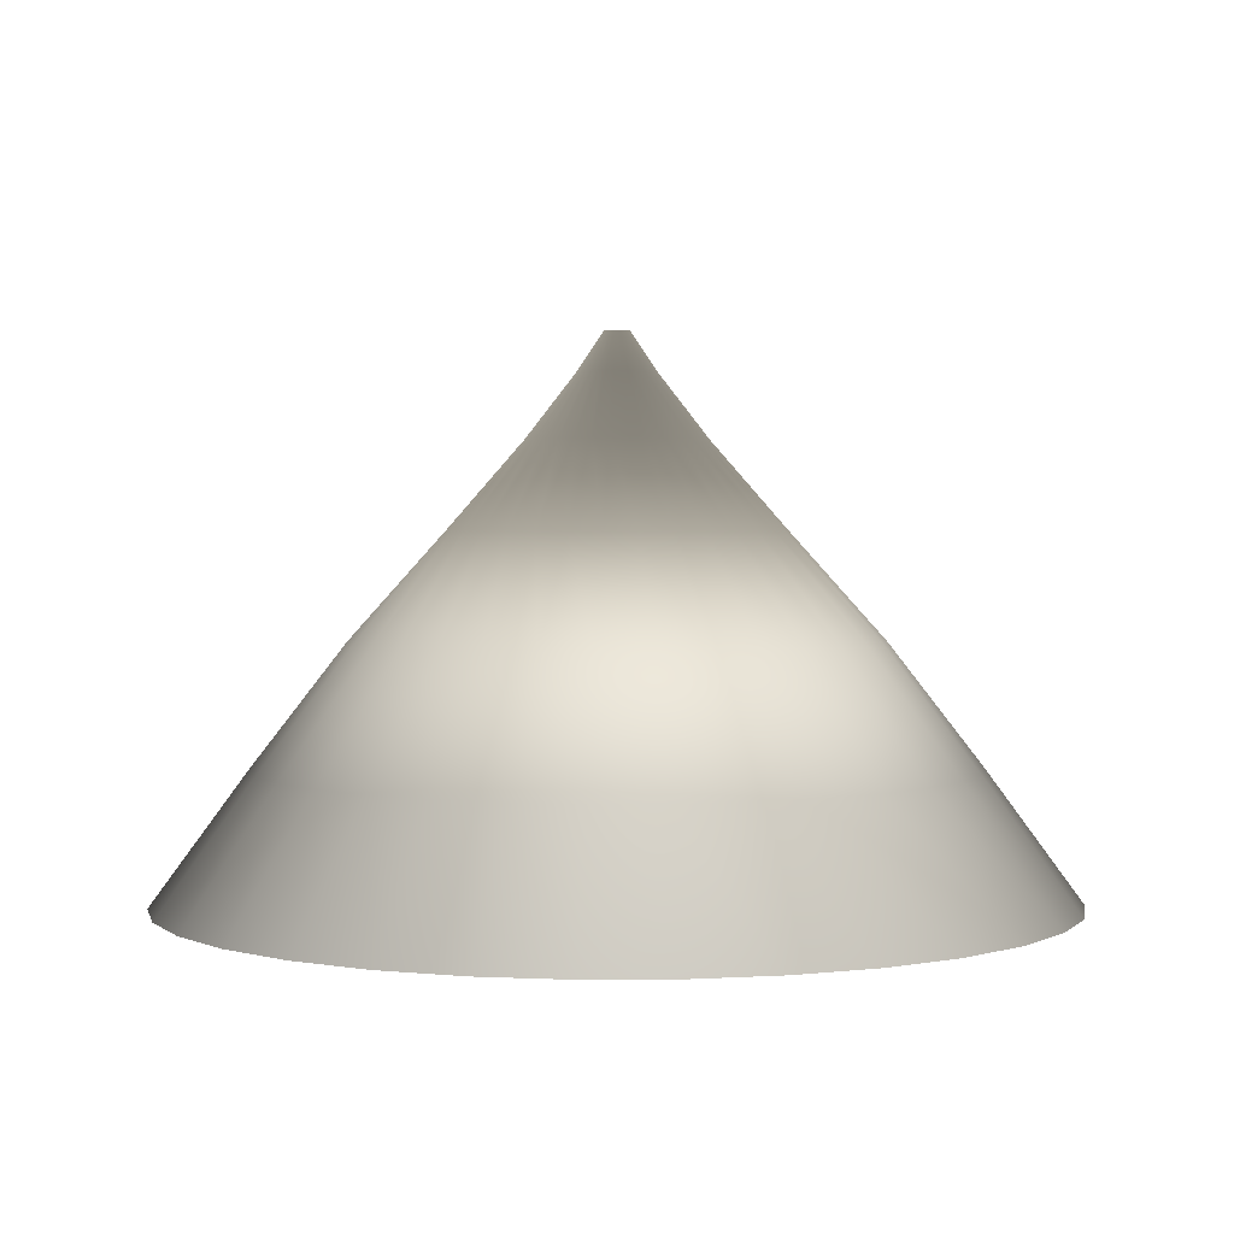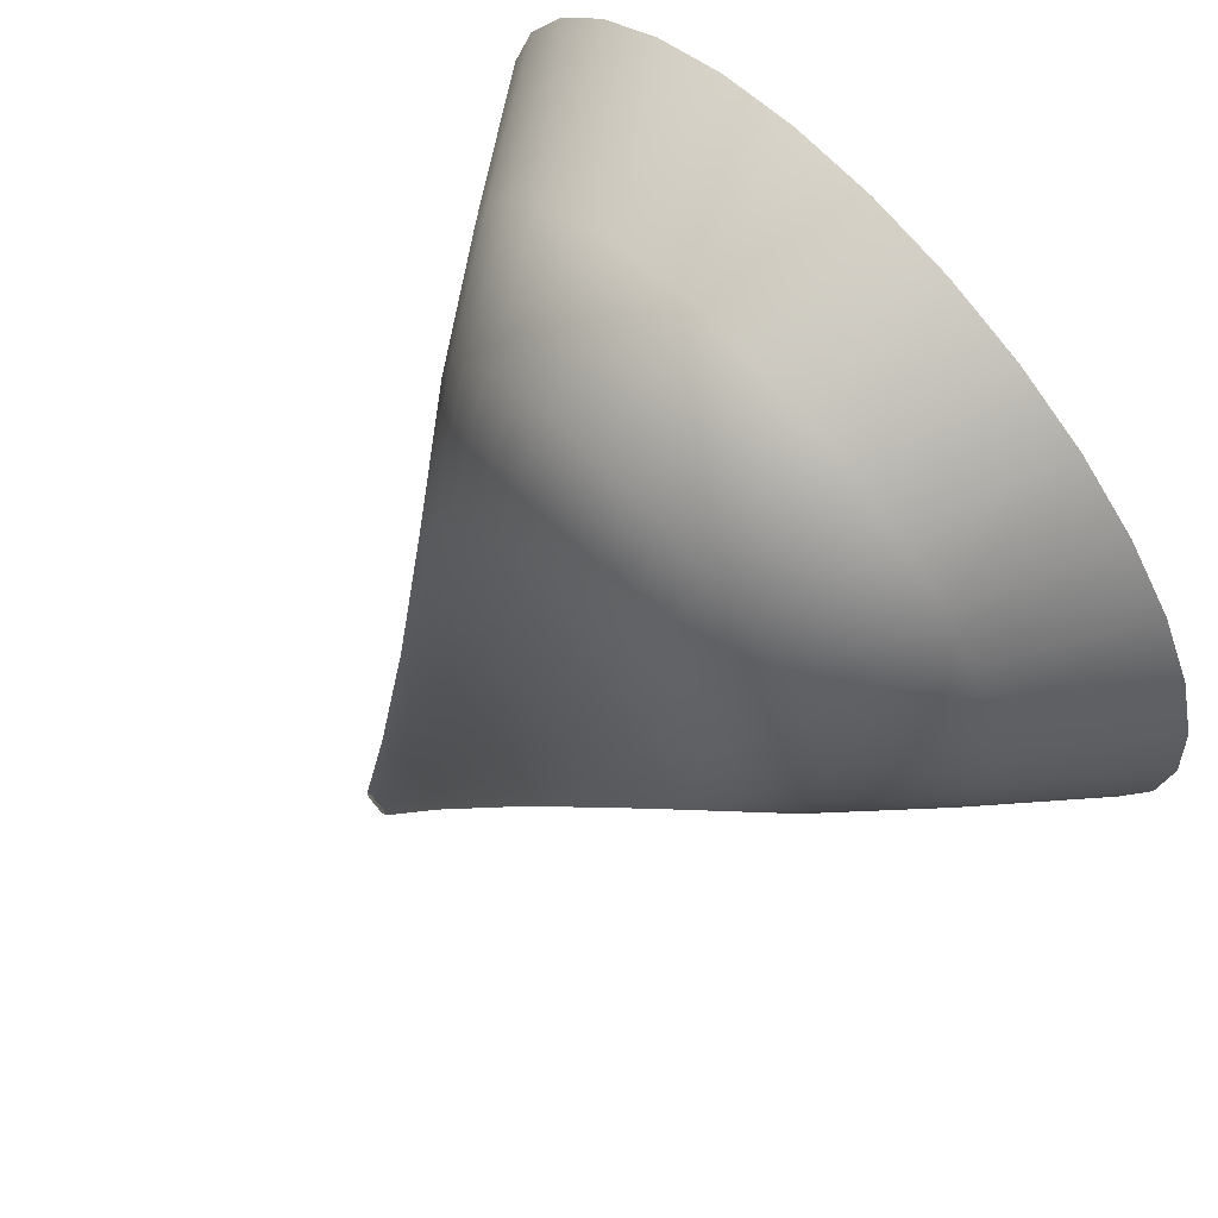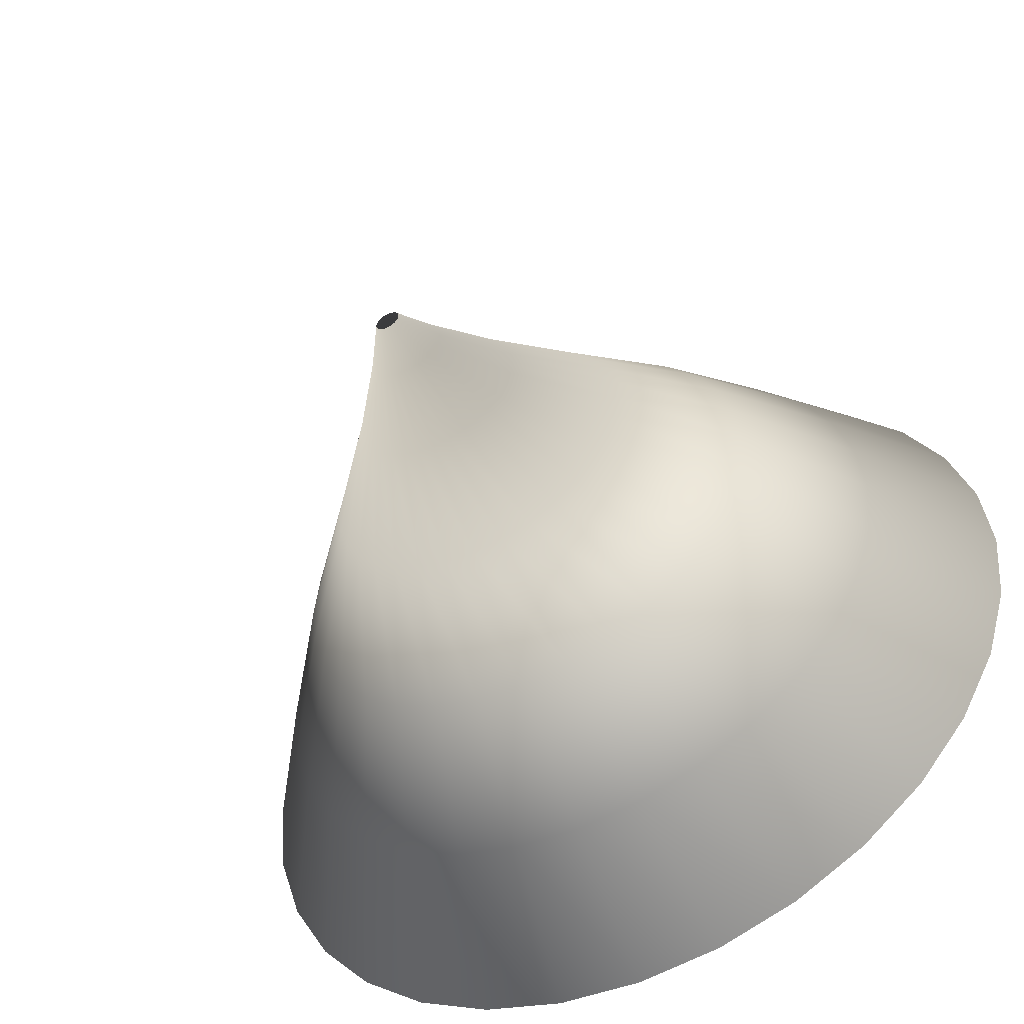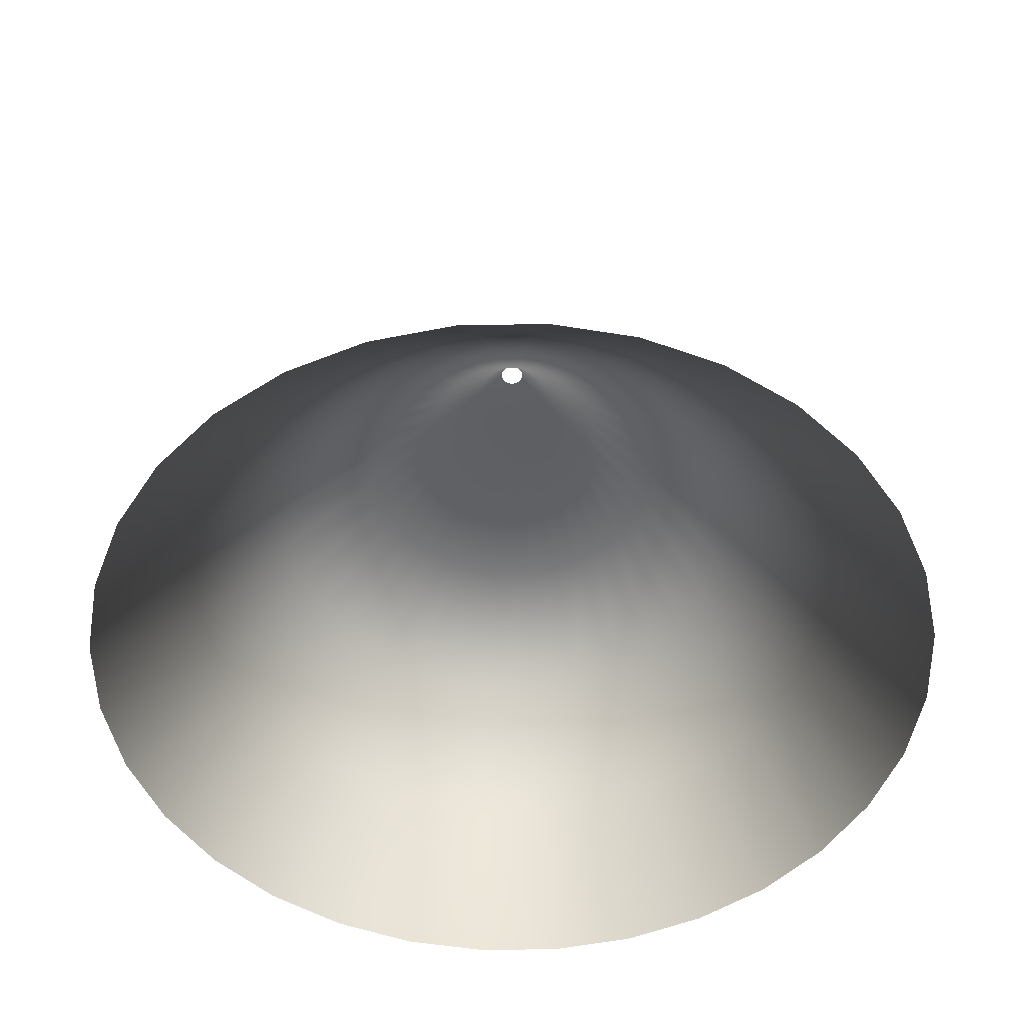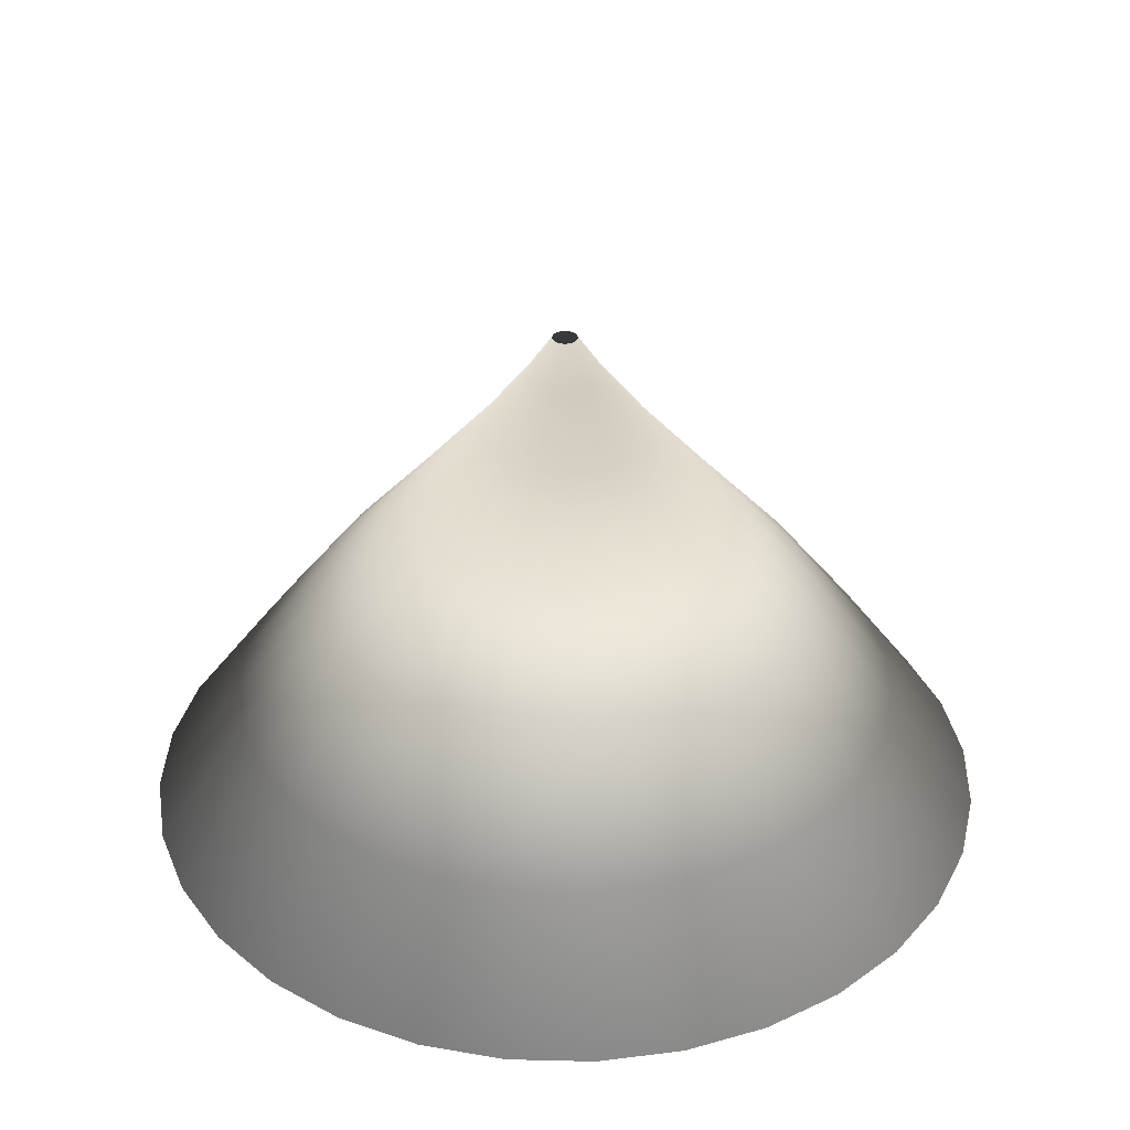
<metadata>
{"format":"obj","ext":"obj","renderer":"f3d","projection":"perspective","resolution":1024,"background":"white","views":[{"elev":2.3,"azim":-130.7,"up":"+Y"},{"elev":70.4,"azim":-131.7,"up":"+Z"},{"elev":-52.7,"azim":-152.6,"up":"+Z"},{"elev":-51.4,"azim":-139.5,"up":"+Y"},{"elev":34.9,"azim":176.2,"up":"+Y"}]}
</metadata>
<code>
g Eff_Trail_Cone_tt_038
v 0.1846 -1.16 0.928
v -7.629e-08 -1.16 0.9462
v -0 -0.8828 0.7431
v 0.145 -0.8828 0.7289
v 0.3621 -1.16 0.8742
v 7.629e-08 -0.6274 0.5462
v 0.2844 -0.8828 0.6866
v 0.5257 -1.16 0.7867
v 0.1066 -0.6274 0.5357
v -7.629e-08 -0.4039 0.3468
v 0.4129 -0.8828 0.6179
v 0.6691 -1.16 0.6691
v 0.209 -0.6274 0.5046
v 0.06767 -0.4039 0.3402
v -3.052e-07 -0.2207 0.1878
v 0.5255 -0.8828 0.5255
v 0.7867 -1.16 0.5257
v 0.3035 -0.6274 0.4541
v 0.1327 -0.4039 0.3204
v 0.03664 -0.2207 0.1842
v -2.289e-07 -0.08477 0.08281
v 0.6179 -0.8828 0.4129
v 0.8742 -1.16 0.3621
v 0.3862 -0.6274 0.3862
v 0.1927 -0.4039 0.2884
v 0.07188 -0.2207 0.1735
v 0.01615 -0.08477 0.08122
v -7.629e-08 -0.001113 0.027
v 0.005267 -0.001113 0.02648
v 0.03169 -0.08477 0.07651
v 0.01033 -0.001113 0.02494
v 0.6866 -0.8828 0.2844
v 0.928 -1.16 0.1846
v 0.4541 -0.6274 0.3035
v 0.2453 -0.4039 0.2453
v 0.1043 -0.2207 0.1562
v 0.04601 -0.08477 0.06885
v 0.015 -0.001113 0.02245
v 0.7289 -0.8828 0.145
v 0.9462 -1.16 1.427e-06
v 0.5046 -0.6274 0.209
v 0.2884 -0.4039 0.1927
v 0.1328 -0.2207 0.1328
v 0.05855 -0.08477 0.05855
v 0.01909 -0.001113 0.01909
v 0.7431 -0.8828 1.316e-06
v 0.928 -1.16 -0.1846
v 0.5357 -0.6274 0.1066
v 0.3204 -0.4039 0.1327
v 0.1562 -0.2207 0.1043
v 0.06885 -0.08477 0.04601
v 0.02245 -0.001113 0.015
v 0.7289 -0.8828 -0.145
v 0.8742 -1.16 -0.3621
v 0.5462 -0.6274 8.208e-07
v 0.3402 -0.4039 0.06767
v 0.1735 -0.2207 0.07188
v 0.07651 -0.08477 0.03169
v 0.02494 -0.001113 0.01033
v 0.6866 -0.8828 -0.2844
v 0.7867 -1.16 -0.5257
v 0.5357 -0.6274 -0.1066
v 0.3468 -0.4039 4.731e-07
v 0.1842 -0.2207 0.03664
v 0.08122 -0.08477 0.01616
v 0.02648 -0.001113 0.005267
v 0.6179 -0.8828 -0.4129
v 0.6691 -1.16 -0.6691
v 0.5046 -0.6274 -0.209
v 0.3402 -0.4039 -0.06767
v 0.1878 -0.2207 1.193e-07
v 0.08281 -0.08477 2.161e-07
v 0.027 -0.001113 -1.681e-10
v 0.5255 -0.8828 -0.5255
v 0.5257 -1.16 -0.7867
v 0.4541 -0.6274 -0.3035
v 0.3204 -0.4039 -0.1327
v 0.1842 -0.2207 -0.03664
v 0.08122 -0.08477 -0.01616
v 0.02648 -0.001113 -0.005267
v 0.4129 -0.8828 -0.6179
v 0.3621 -1.16 -0.8742
v 0.3862 -0.6274 -0.3862
v 0.2884 -0.4039 -0.1927
v 0.1735 -0.2207 -0.07188
v 0.07651 -0.08477 -0.03169
v 0.02494 -0.001113 -0.01033
v 0.2844 -0.8828 -0.6866
v 0.1846 -1.16 -0.928
v 0.3035 -0.6274 -0.4541
v 0.2453 -0.4039 -0.2453
v 0.1562 -0.2207 -0.1043
v 0.06885 -0.08477 -0.04601
v 0.02245 -0.001113 -0.015
v 0.145 -0.8828 -0.7289
v 9.155e-07 -1.16 -0.9462
v 0.209 -0.6274 -0.5046
v 0.1927 -0.4039 -0.2884
v 0.1328 -0.2207 -0.1328
v 0.05856 -0.08477 -0.05855
v 0.01909 -0.001113 -0.01909
v 9.155e-07 -0.8828 -0.7431
v -0.1846 -1.16 -0.928
v 0.1066 -0.6274 -0.5357
v 0.1327 -0.4039 -0.3204
v 0.1043 -0.2207 -0.1562
v 0.04601 -0.08477 -0.06885
v 0.015 -0.001113 -0.02245
v -0.145 -0.8828 -0.7289
v -0.3621 -1.16 -0.8742
v 5.341e-07 -0.6274 -0.5462
v 0.06767 -0.4039 -0.3402
v 0.07188 -0.2207 -0.1735
v 0.03169 -0.08477 -0.07651
v 0.01033 -0.001113 -0.02495
v -0.2844 -0.8828 -0.6866
v -0.5257 -1.16 -0.7867
v -0.1066 -0.6274 -0.5357
v 4.578e-07 -0.4039 -0.3468
v 0.03664 -0.2207 -0.1842
v 0.01616 -0.08477 -0.08122
v 0.005267 -0.001113 -0.02648
v -0.4129 -0.8828 -0.6179
v -0.6691 -1.16 -0.6691
v -0.209 -0.6274 -0.5046
v -0.06767 -0.4039 -0.3402
v 2.289e-07 -0.2207 -0.1878
v 7.629e-08 -0.08477 -0.08281
v -1.526e-07 -0.001113 -0.027
v -0.5255 -0.8828 -0.5255
v -0.7867 -1.16 -0.5257
v -0.3035 -0.6274 -0.4541
v -0.1327 -0.4039 -0.3204
v -0.03664 -0.2207 -0.1842
v -0.01616 -0.08477 -0.08122
v -0.005268 -0.001113 -0.02648
v -0.6179 -0.8828 -0.4129
v -0.8742 -1.16 -0.3621
v -0.3862 -0.6274 -0.3862
v -0.1927 -0.4039 -0.2884
v -0.07188 -0.2207 -0.1735
v -0.03169 -0.08477 -0.07651
v -0.01033 -0.001113 -0.02494
v -0.6866 -0.8828 -0.2844
v -0.928 -1.16 -0.1846
v -0.4541 -0.6274 -0.3035
v -0.2453 -0.4039 -0.2453
v -0.1043 -0.2207 -0.1562
v -0.04601 -0.08477 -0.06885
v -0.015 -0.001113 -0.02245
v -0.7289 -0.8828 -0.145
v -0.9462 -1.16 -3.278e-07
v -0.5046 -0.6274 -0.209
v -0.2884 -0.4039 -0.1927
v -0.1328 -0.2207 -0.1328
v -0.05856 -0.08477 -0.05856
v -0.01909 -0.001113 -0.01909
v -0.7431 -0.8828 -5.148e-07
v -0.928 -1.16 0.1846
v -0.5357 -0.6274 -0.1066
v -0.3204 -0.4039 -0.1327
v -0.1562 -0.2207 -0.1043
v -0.06885 -0.08477 -0.04601
v -0.02245 -0.001113 -0.015
v -0.7289 -0.8828 0.145
v -0.8742 -1.16 0.3621
v -0.5462 -0.6274 -3.236e-07
v -0.3402 -0.4039 -0.06767
v -0.1735 -0.2207 -0.07188
v -0.07651 -0.08477 -0.03169
v -0.02494 -0.001113 -0.01033
v -0.6866 -0.8828 0.2844
v -0.7867 -1.16 0.5257
v -0.5357 -0.6274 0.1066
v -0.3468 -0.4039 -2.136e-07
v -0.1842 -0.2207 -0.03664
v -0.08122 -0.08477 -0.01616
v -0.02648 -0.001113 -0.005267
v -0.6179 -0.8828 0.4129
v -0.6691 -1.16 0.6691
v -0.5046 -0.6274 0.209
v -0.3402 -0.4039 0.06767
v -0.1878 -0.2207 4.297e-08
v -0.08281 -0.08477 6.349e-08
v -0.027 -0.001113 -1.528e-07
v -0.5255 -0.8828 0.5255
v -0.5257 -1.16 0.7867
v -0.4541 -0.6274 0.3035
v -0.3204 -0.4039 0.1327
v -0.1842 -0.2207 0.03664
v -0.08122 -0.08477 0.01616
v -0.02648 -0.001113 0.005267
v -0.4129 -0.8828 0.6179
v -0.3621 -1.16 0.8742
v -0.3862 -0.6274 0.3862
v -0.2884 -0.4039 0.1927
v -0.1735 -0.2207 0.07188
v -0.07651 -0.08477 0.03169
v -0.02494 -0.001113 0.01033
v -0.2844 -0.8828 0.6866
v -0.1846 -1.16 0.928
v -0.3035 -0.6274 0.4541
v -0.2453 -0.4039 0.2453
v -0.1562 -0.2207 0.1043
v -0.06885 -0.08477 0.04601
v -0.02245 -0.001113 0.015
v -0.145 -0.8828 0.7289
v -7.629e-08 -1.16 0.9462
v -0 -0.8828 0.7431
v -0.209 -0.6274 0.5046
v -0.1066 -0.6274 0.5357
v 7.629e-08 -0.6274 0.5462
v -0.1927 -0.4039 0.2884
v -0.1328 -0.2207 0.1328
v -0.05856 -0.08477 0.05855
v -0.01909 -0.001113 0.01909
v -0.06767 -0.4039 0.3402
v -7.629e-08 -0.4039 0.3468
v -0.1327 -0.4039 0.3204
v -0.1043 -0.2207 0.1562
v -0.04601 -0.08477 0.06885
v -0.015 -0.001113 0.02245
v -0.07188 -0.2207 0.1735
v -0.03664 -0.2207 0.1842
v -3.052e-07 -0.2207 0.1878
v -0.03169 -0.08477 0.07651
v -0.01033 -0.001113 0.02495
v -0.01616 -0.08477 0.08122
v -2.289e-07 -0.08477 0.08281
v -0.005268 -0.001113 0.02648
v -7.629e-08 -0.001113 0.027
g Eff_Trail_Cone_tt_038_0
f 3 2 1
f 4 3 1
f 4 1 5
f 6 3 4
f 7 4 5
f 7 5 8
f 9 6 4
f 9 4 7
f 10 6 9
f 11 7 8
f 11 8 12
f 13 9 7
f 13 7 11
f 14 10 9
f 14 9 13
f 15 10 14
f 16 11 12
f 16 12 17
f 18 13 11
f 18 11 16
f 19 14 13
f 19 13 18
f 20 15 14
f 20 14 19
f 21 15 20
f 22 16 17
f 22 17 23
f 24 18 16
f 24 16 22
f 25 19 18
f 25 18 24
f 26 20 19
f 26 19 25
f 27 21 20
f 27 20 26
f 28 21 27
f 29 28 27
f 29 27 30
f 30 27 26
f 31 29 30
f 32 22 23
f 32 23 33
f 34 24 22
f 34 22 32
f 35 25 24
f 35 24 34
f 36 26 25
f 30 26 36
f 36 25 35
f 31 30 37
f 37 30 36
f 38 31 37
f 39 32 33
f 39 33 40
f 41 34 32
f 41 32 39
f 42 35 34
f 42 34 41
f 43 36 35
f 37 36 43
f 43 35 42
f 38 37 44
f 44 37 43
f 45 38 44
f 46 39 40
f 46 40 47
f 48 41 39
f 48 39 46
f 49 42 41
f 49 41 48
f 50 43 42
f 44 43 50
f 50 42 49
f 45 44 51
f 51 44 50
f 52 45 51
f 53 46 47
f 53 47 54
f 55 48 46
f 55 46 53
f 56 49 48
f 56 48 55
f 57 50 49
f 51 50 57
f 57 49 56
f 52 51 58
f 58 51 57
f 59 52 58
f 60 53 54
f 60 54 61
f 62 55 53
f 62 53 60
f 63 56 55
f 63 55 62
f 64 57 56
f 58 57 64
f 64 56 63
f 59 58 65
f 65 58 64
f 66 59 65
f 67 60 61
f 67 61 68
f 69 62 60
f 69 60 67
f 70 63 62
f 70 62 69
f 71 64 63
f 65 64 71
f 71 63 70
f 66 65 72
f 72 65 71
f 73 66 72
f 74 67 68
f 74 68 75
f 76 69 67
f 76 67 74
f 77 70 69
f 77 69 76
f 78 71 70
f 72 71 78
f 78 70 77
f 73 72 79
f 79 72 78
f 80 73 79
f 81 74 75
f 81 75 82
f 83 76 74
f 83 74 81
f 84 77 76
f 84 76 83
f 85 78 77
f 79 78 85
f 85 77 84
f 80 79 86
f 86 79 85
f 87 80 86
f 88 81 82
f 88 82 89
f 90 83 81
f 90 81 88
f 91 84 83
f 91 83 90
f 92 85 84
f 86 85 92
f 92 84 91
f 87 86 93
f 93 86 92
f 94 87 93
f 95 88 89
f 95 89 96
f 97 90 88
f 97 88 95
f 98 91 90
f 98 90 97
f 99 92 91
f 93 92 99
f 99 91 98
f 94 93 100
f 100 93 99
f 101 94 100
f 102 95 96
f 102 96 103
f 104 97 95
f 104 95 102
f 105 98 97
f 105 97 104
f 106 99 98
f 100 99 106
f 106 98 105
f 101 100 107
f 107 100 106
f 108 101 107
f 109 102 103
f 109 103 110
f 111 104 102
f 111 102 109
f 112 105 104
f 112 104 111
f 113 106 105
f 107 106 113
f 113 105 112
f 108 107 114
f 114 107 113
f 115 108 114
f 116 109 110
f 116 110 117
f 118 111 109
f 118 109 116
f 119 112 111
f 119 111 118
f 120 113 112
f 114 113 120
f 120 112 119
f 115 114 121
f 121 114 120
f 122 115 121
f 123 116 117
f 123 117 124
f 125 118 116
f 125 116 123
f 126 119 118
f 126 118 125
f 127 120 119
f 121 120 127
f 127 119 126
f 122 121 128
f 128 121 127
f 129 122 128
f 130 123 124
f 130 124 131
f 132 125 123
f 132 123 130
f 133 126 125
f 133 125 132
f 134 127 126
f 128 127 134
f 134 126 133
f 129 128 135
f 135 128 134
f 136 129 135
f 137 130 131
f 137 131 138
f 139 132 130
f 139 130 137
f 140 133 132
f 140 132 139
f 141 134 133
f 135 134 141
f 141 133 140
f 136 135 142
f 142 135 141
f 143 136 142
f 144 137 138
f 144 138 145
f 146 139 137
f 146 137 144
f 147 140 139
f 147 139 146
f 148 141 140
f 142 141 148
f 148 140 147
f 143 142 149
f 149 142 148
f 150 143 149
f 151 144 145
f 151 145 152
f 153 146 144
f 153 144 151
f 154 147 146
f 154 146 153
f 155 148 147
f 149 148 155
f 155 147 154
f 150 149 156
f 156 149 155
f 157 150 156
f 158 151 152
f 158 152 159
f 160 153 151
f 160 151 158
f 161 154 153
f 161 153 160
f 162 155 154
f 156 155 162
f 162 154 161
f 157 156 163
f 163 156 162
f 164 157 163
f 165 158 159
f 165 159 166
f 167 160 158
f 167 158 165
f 168 161 160
f 168 160 167
f 169 162 161
f 163 162 169
f 169 161 168
f 164 163 170
f 170 163 169
f 171 164 170
f 172 165 166
f 172 166 173
f 174 167 165
f 174 165 172
f 175 168 167
f 175 167 174
f 176 169 168
f 170 169 176
f 176 168 175
f 171 170 177
f 177 170 176
f 178 171 177
f 179 172 173
f 179 173 180
f 181 174 172
f 181 172 179
f 182 175 174
f 182 174 181
f 183 176 175
f 177 176 183
f 183 175 182
f 178 177 184
f 184 177 183
f 185 178 184
f 186 179 180
f 186 180 187
f 188 181 179
f 188 179 186
f 189 182 181
f 189 181 188
f 190 183 182
f 184 183 190
f 190 182 189
f 185 184 191
f 191 184 190
f 192 185 191
f 193 186 187
f 193 187 194
f 195 188 186
f 195 186 193
f 196 189 188
f 196 188 195
f 197 190 189
f 191 190 197
f 197 189 196
f 192 191 198
f 198 191 197
f 199 192 198
f 200 193 194
f 200 194 201
f 202 195 193
f 202 193 200
f 203 196 195
f 203 195 202
f 204 197 196
f 198 197 204
f 204 196 203
f 199 198 205
f 205 198 204
f 206 199 205
f 207 200 201
f 207 201 208
f 209 207 208
f 210 202 200
f 210 200 207
f 211 207 209
f 211 210 207
f 212 211 209
f 213 203 202
f 213 202 210
f 214 204 203
f 205 204 214
f 214 203 213
f 206 205 215
f 215 205 214
f 216 206 215
f 217 211 212
f 218 217 212
f 219 210 211
f 219 213 210
f 217 219 211
f 220 214 213
f 215 214 220
f 220 213 219
f 216 215 221
f 221 215 220
f 222 216 221
f 223 220 219
f 223 219 217
f 221 220 223
f 224 217 218
f 224 223 217
f 225 224 218
f 222 221 226
f 226 221 223
f 226 223 224
f 227 222 226
f 228 224 225
f 228 226 224
f 227 226 228
f 229 228 225
f 230 227 228
f 230 228 229
f 231 230 229

</code>
